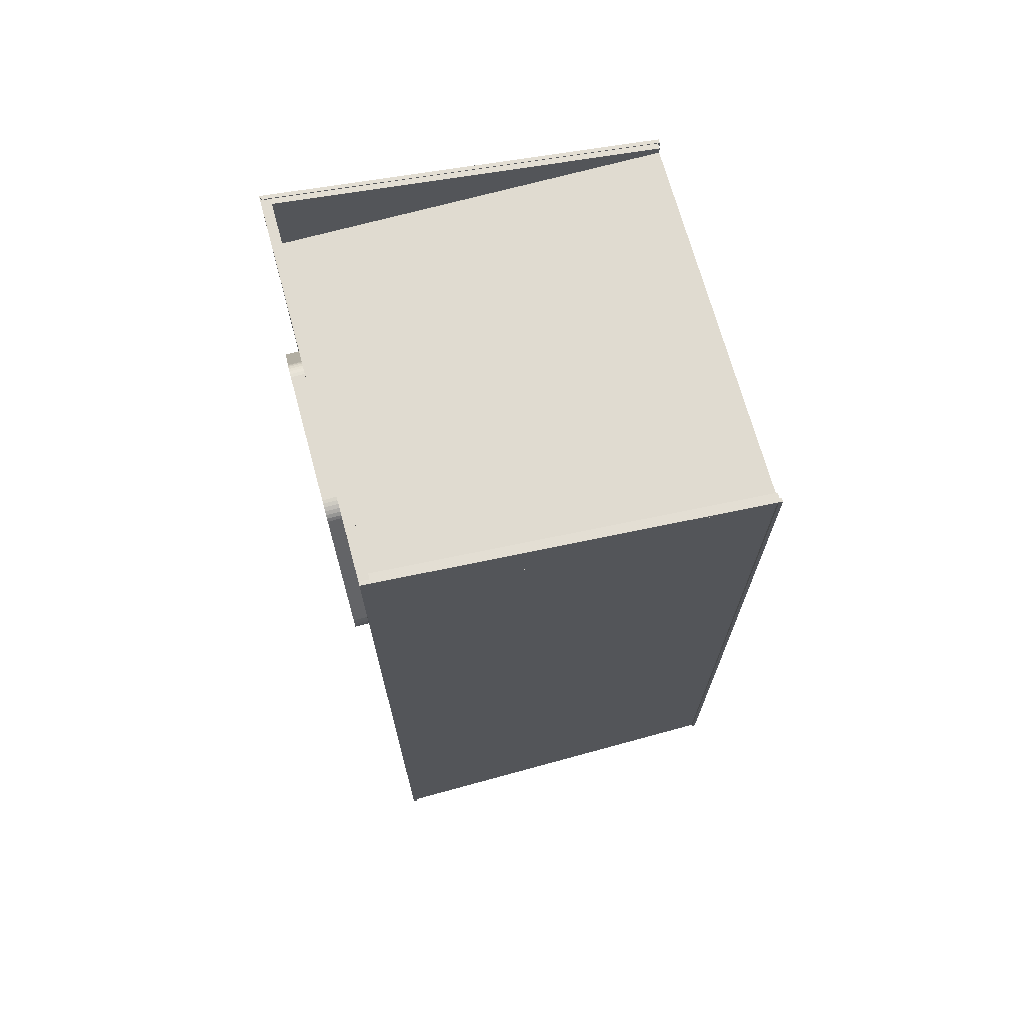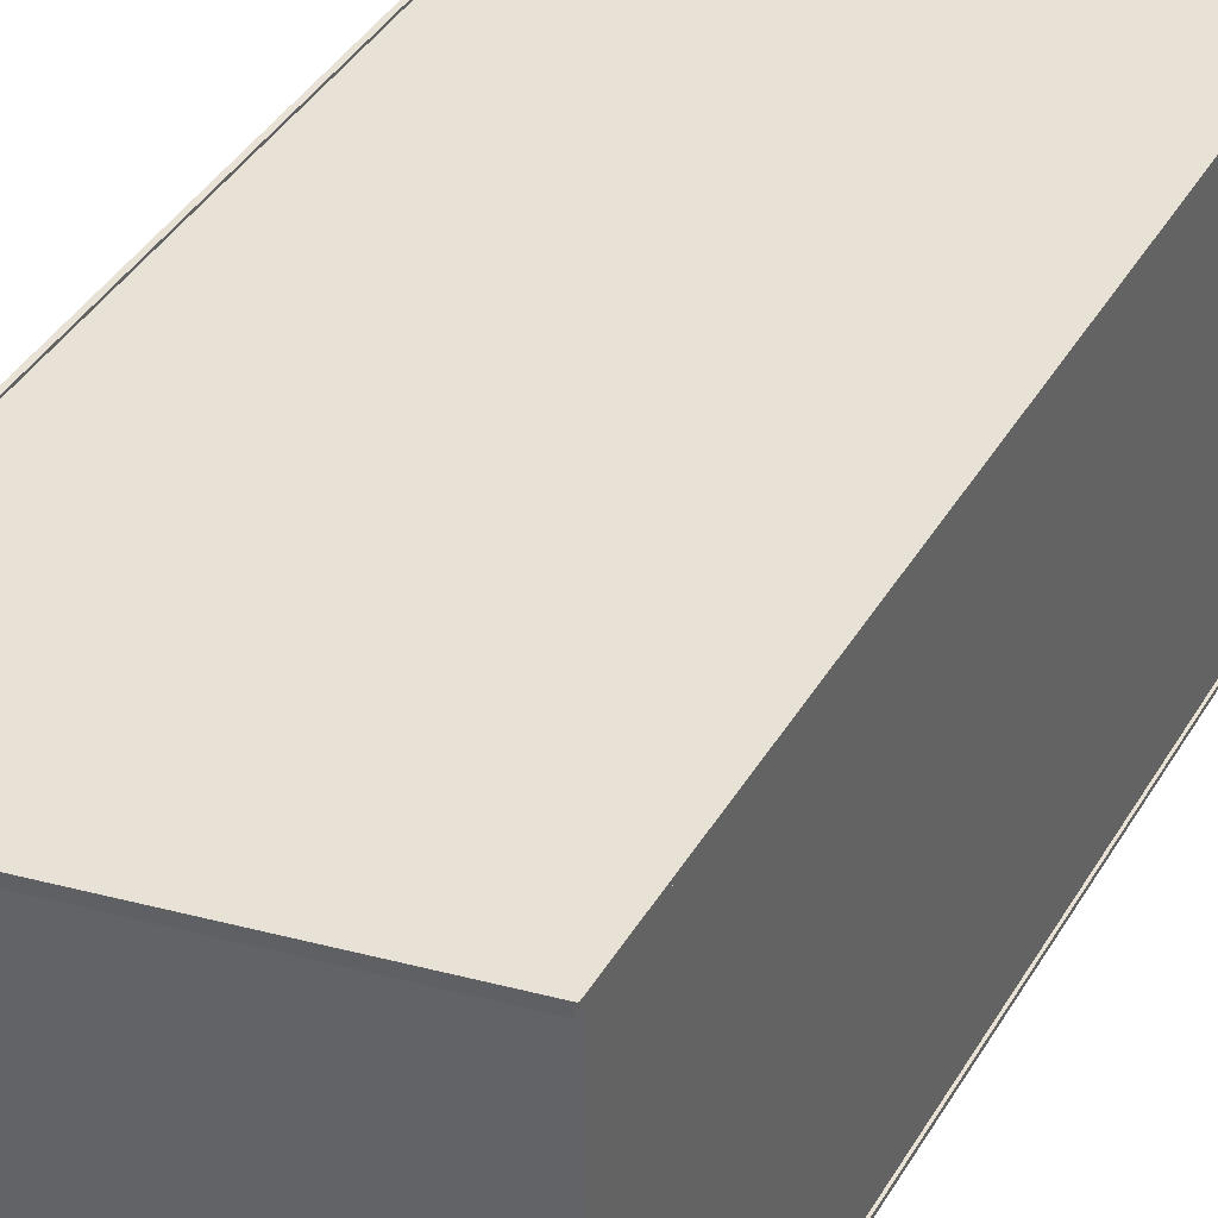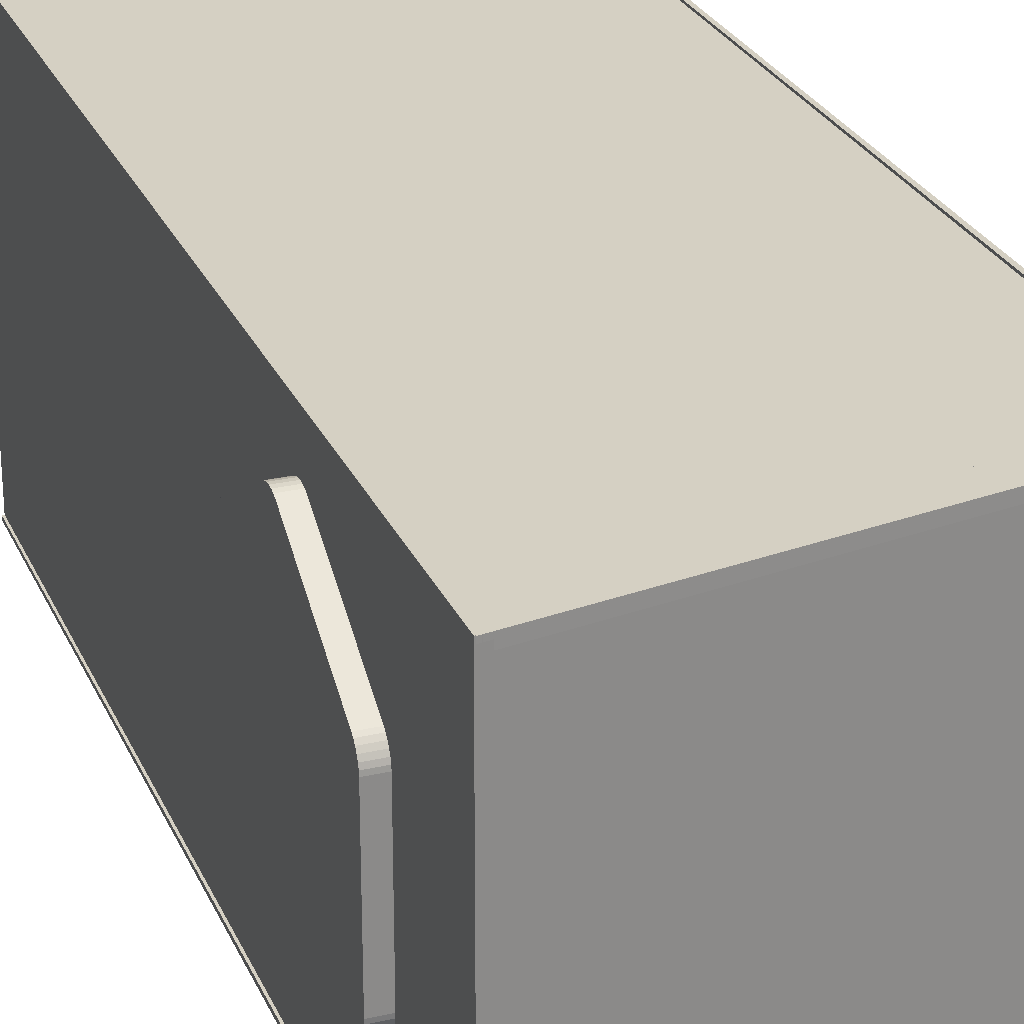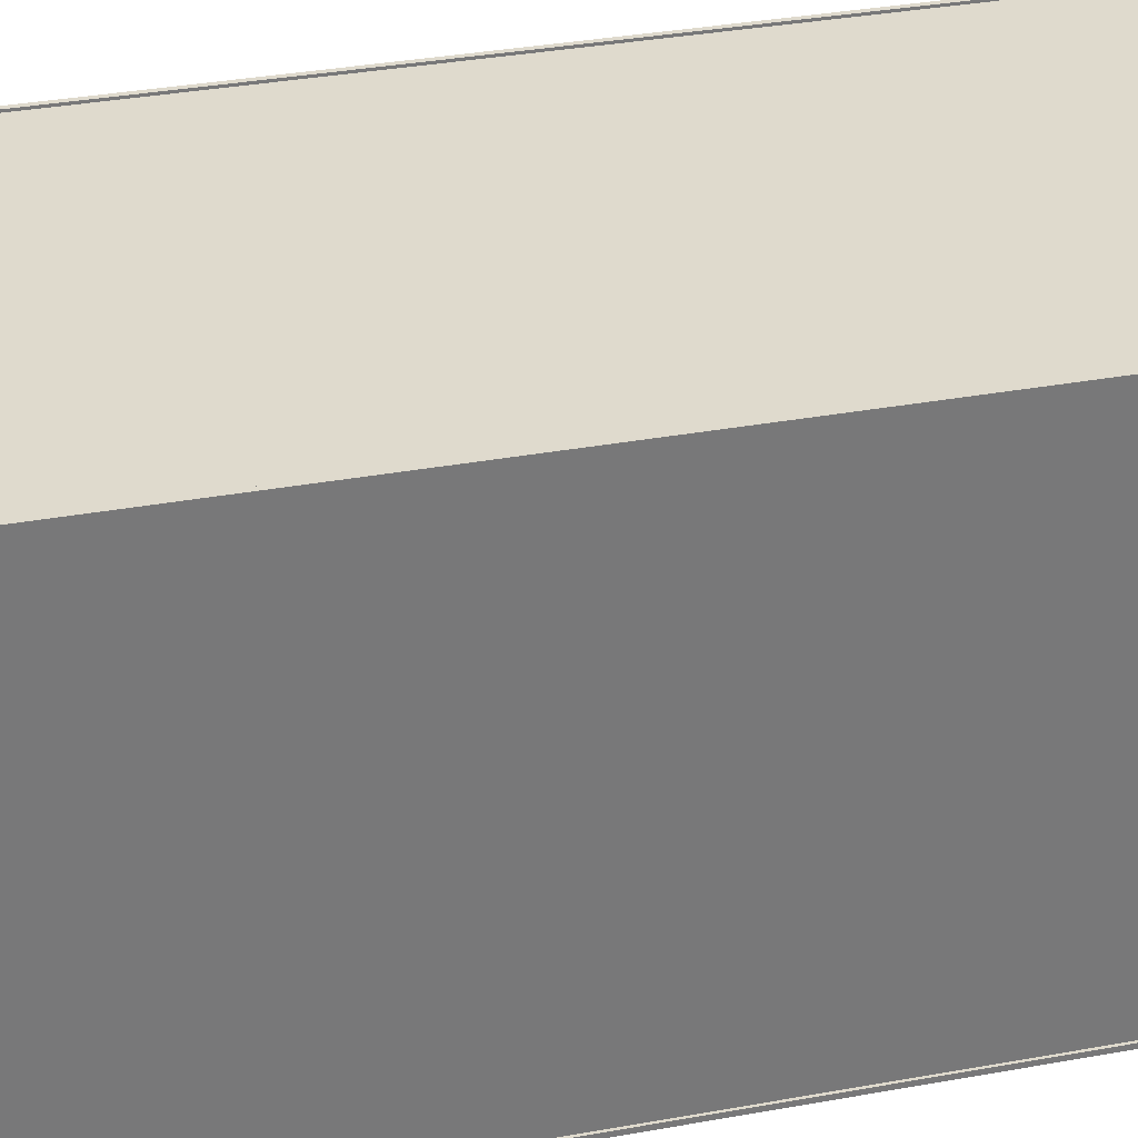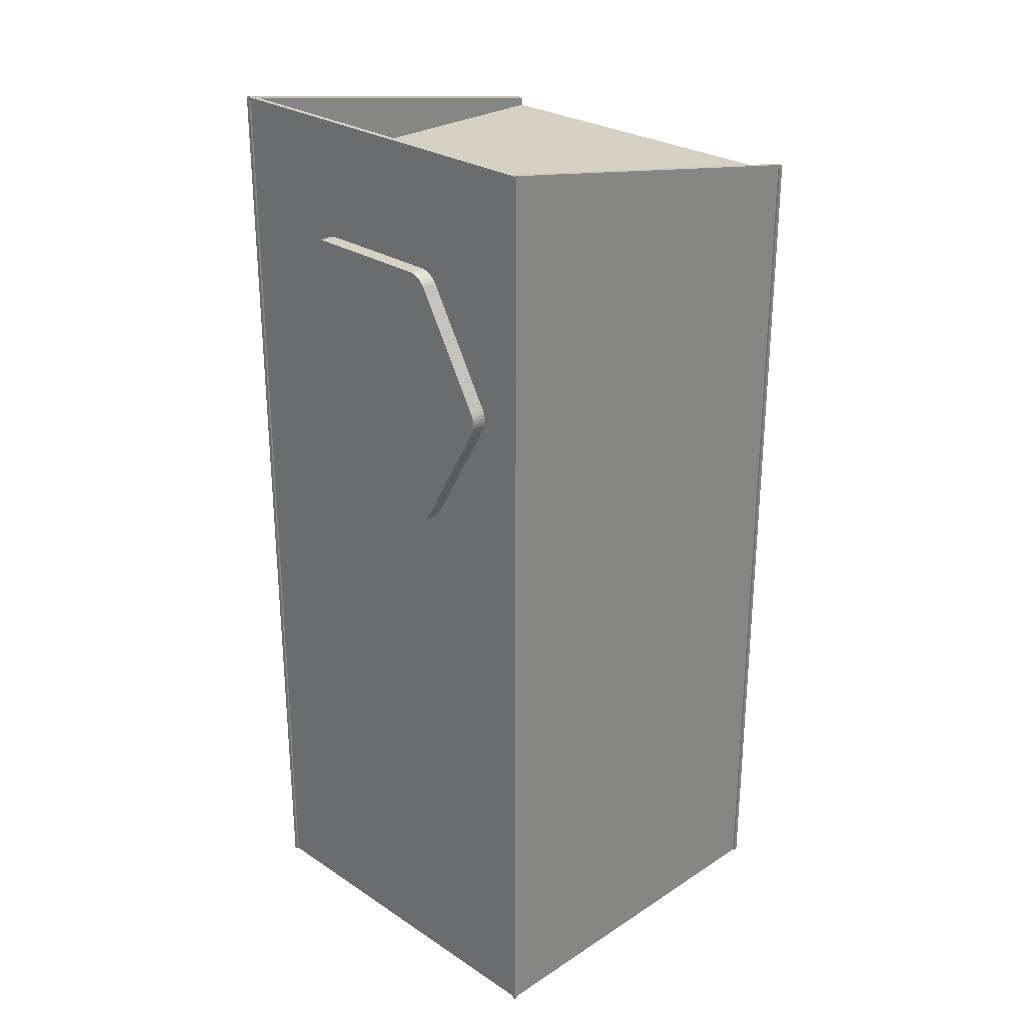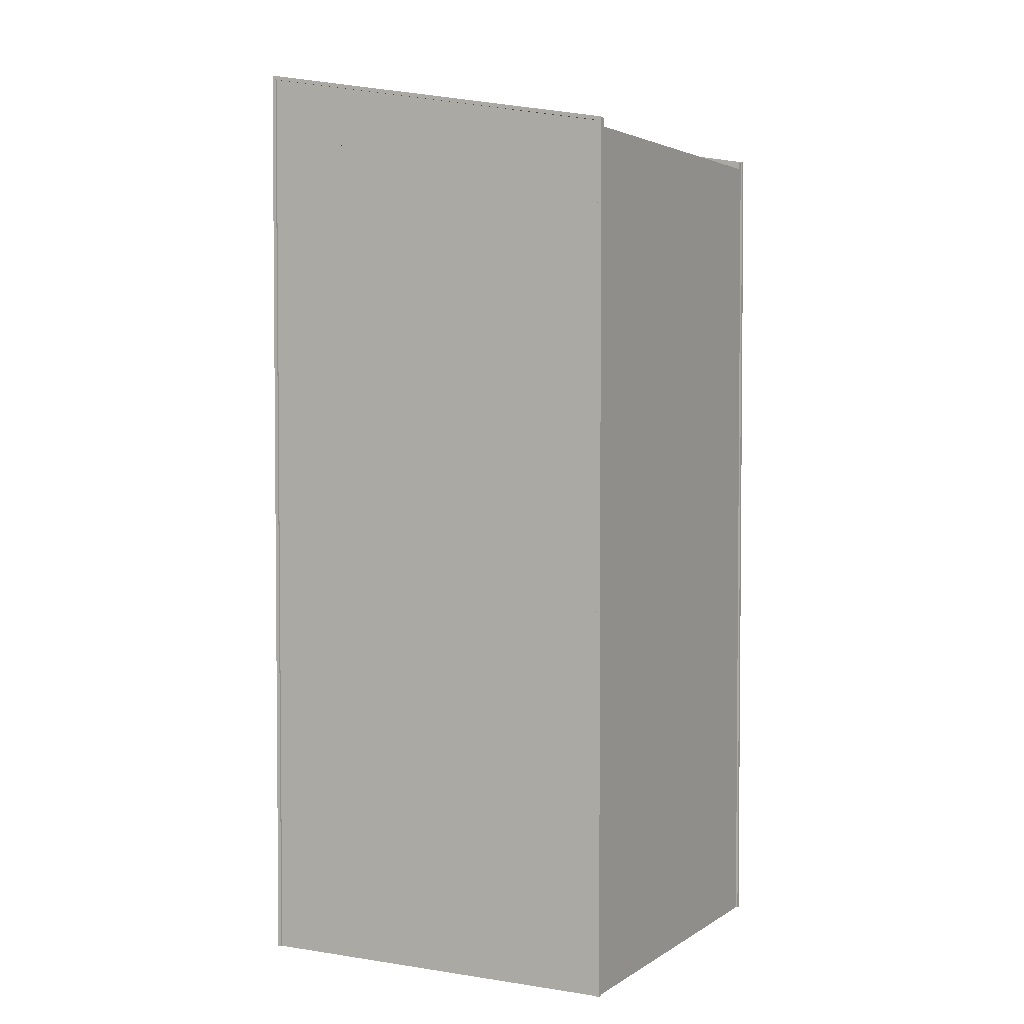
<metadata>
{"format":"obj","ext":"obj","renderer":"f3d","projection":"perspective","resolution":1024,"background":"white","views":[{"elev":70.2,"azim":164.7,"up":"+Y"},{"elev":40.3,"azim":-152.0,"up":"+Z"},{"elev":26.3,"azim":160.1,"up":"+Z"},{"elev":32.7,"azim":-104.4,"up":"+Z"},{"elev":27.1,"azim":135.3,"up":"+Y"},{"elev":3.1,"azim":-152.2,"up":"+Y"}]}
</metadata>
<code>
o Cube.010
v -0.5027 2.262 -0.495
v -0.5045 2.271 -0.495
v -0.5027 2.262 -0.505
v -0.5045 2.271 -0.505
v 0.5045 2.447 -0.495
v 0.5027 2.456 -0.495
v 0.5045 2.447 -0.505
v 0.5027 2.456 -0.505
f 2 3 1
f 4 7 3
f 8 5 7
f 5 2 1
f 7 1 3
f 4 6 8
f 2 4 3
f 4 8 7
f 8 6 5
f 5 6 2
f 7 5 1
f 4 2 6
o Cube.009
v -0.5027 2.262 0.505
v -0.5045 2.271 0.505
v -0.5027 2.262 0.495
v -0.5045 2.271 0.495
v 0.5045 2.447 0.505
v 0.5027 2.456 0.505
v 0.5045 2.447 0.495
v 0.5027 2.456 0.495
f 10 11 9
f 12 15 11
f 16 13 15
f 13 10 9
f 15 9 11
f 12 14 16
f 10 12 11
f 12 16 15
f 16 14 13
f 13 14 10
f 15 13 9
f 12 10 14
o Cube.008
v 0.495 2.445 0.505
v 0.495 2.455 0.505
v 0.495 2.445 -0.505
v 0.495 2.455 -0.505
v 0.505 2.445 0.505
v 0.505 2.455 0.505
v 0.505 2.445 -0.505
v 0.505 2.455 -0.505
f 18 19 17
f 20 23 19
f 24 21 23
f 22 17 21
f 23 17 19
f 20 22 24
f 18 20 19
f 20 24 23
f 24 22 21
f 22 18 17
f 23 21 17
f 20 18 22
o Cube.007
v 0.495 0 -0.495
v 0.495 2.45 -0.495
v 0.495 0 -0.505
v 0.495 2.45 -0.505
v 0.505 0 -0.495
v 0.505 2.45 -0.495
v 0.505 0 -0.505
v 0.505 2.45 -0.505
f 26 27 25
f 28 31 27
f 32 29 31
f 30 25 29
f 31 25 27
f 28 30 32
f 26 28 27
f 28 32 31
f 32 30 29
f 30 26 25
f 31 29 25
f 28 26 30
o Cube.006_Cube.002
v 0.495 0 0.505
v 0.495 2.45 0.505
v 0.495 0 0.495
v 0.495 2.45 0.495
v 0.505 0 0.505
v 0.505 2.45 0.505
v 0.505 0 0.495
v 0.505 2.45 0.495
f 34 35 33
f 36 39 35
f 40 37 39
f 38 33 37
f 39 33 35
f 36 38 40
f 34 36 35
f 36 40 39
f 40 38 37
f 38 34 33
f 39 37 33
f 36 34 38
o Cube.001
v -0.505 0 0.505
v -0.505 2.27 0.505
v -0.505 0 0.495
v -0.505 2.27 0.495
v -0.495 0 0.505
v -0.495 2.27 0.505
v -0.495 0 0.495
v -0.495 2.27 0.495
f 42 43 41
f 44 47 43
f 48 45 47
f 46 41 45
f 47 41 43
f 44 46 48
f 42 44 43
f 44 48 47
f 48 46 45
f 46 42 41
f 47 45 41
f 44 42 46
o Cube
v -0.505 0 -0.495
v -0.505 2.27 -0.495
v -0.505 0 -0.505
v -0.505 2.27 -0.505
v -0.495 0 -0.495
v -0.495 2.27 -0.495
v -0.495 0 -0.505
v -0.495 2.27 -0.505
f 50 51 49
f 52 55 51
f 56 53 55
f 54 49 53
f 55 49 51
f 52 54 56
f 50 52 51
f 52 56 55
f 56 54 53
f 54 50 49
f 55 53 49
f 52 50 54
o Cube.005_Cube.006
v -0.5 0 0.5
v -0.5 2.25 0.5
v -0.5 0 -0.5
v -0.5 2.25 -0.5
v 0.5 0 0.5
v 0.5 2.25 0.5
v 0.5 0 -0.5
v 0.5 2.25 -0.5
v 0.48 2.25 0.5
v 0.48 2.45 0.5
v 0.48 2.25 -0.5
v 0.48 2.45 -0.5
v 0.5 2.25 0.5
v 0.5 2.45 0.5
v 0.5 2.25 -0.5
v 0.5 2.45 -0.5
v -0.5 2.25 -0.48
v -0.5 2.27 -0.48
v -0.5 2.25 -0.5
v -0.5 2.27 -0.5
v 0.48 2.25 -0.48
v 0.48 2.45 -0.48
v 0.48 2.25 -0.5
v 0.48 2.45 -0.5
v -0.5 2.25 0.5
v -0.5 2.27 0.5
v -0.5 2.25 0.48
v -0.5 2.27 0.48
v 0.48 2.25 0.5
v 0.48 2.45 0.5
v 0.48 2.25 0.48
v 0.48 2.45 0.48
f 58 59 57
f 63 57 59
f 60 62 64
f 63 70 61
f 58 60 59
f 63 61 57
f 60 58 62
f 63 72 70
f 61 82 57
f 61 70 82
f 66 67 65
f 71 65 67
f 68 70 72
f 66 68 67
f 71 69 65
f 68 66 70
f 63 76 72
f 63 59 76
f 74 75 73
f 80 77 79
f 77 74 73
f 79 73 75
f 76 78 80
f 74 76 75
f 80 78 77
f 77 78 74
f 79 77 73
f 76 74 78
f 82 83 81
f 84 87 83
f 88 85 87
f 87 81 83
f 84 86 88
f 82 84 83
f 84 88 87
f 88 86 85
f 87 85 81
f 84 82 86
o Cylinder_Cylinder.002
v 0.5 1.827 -0.3844
v 0.5 1.773 -0.3844
v 0.5 1.819 -0.3879
v 0.5 1.81 -0.3901
v 0.5 1.8 -0.3908
v 0.5 1.79 -0.3901
v 0.5 1.781 -0.3879
v 0.54 1.773 -0.3844
v 0.54 1.827 -0.3844
v 0.54 1.781 -0.3879
v 0.54 1.79 -0.3901
v 0.54 1.8 -0.3908
v 0.54 1.81 -0.3901
v 0.54 1.819 -0.3879
v 0.5 1.481 -0.2157
v 0.5 1.454 -0.1687
v 0.5 1.474 -0.2105
v 0.5 1.467 -0.2036
v 0.5 1.462 -0.1954
v 0.5 1.457 -0.1864
v 0.5 1.455 -0.1773
v 0.54 1.454 -0.1687
v 0.54 1.481 -0.2157
v 0.54 1.455 -0.1773
v 0.54 1.457 -0.1864
v 0.54 1.462 -0.1954
v 0.54 1.467 -0.2036
v 0.54 1.474 -0.2105
v 0.5 1.454 0.1687
v 0.5 1.481 0.2157
v 0.5 1.455 0.1773
v 0.5 1.457 0.1864
v 0.5 1.462 0.1954
v 0.5 1.467 0.2036
v 0.5 1.474 0.2105
v 0.54 1.481 0.2157
v 0.54 1.454 0.1687
v 0.54 1.474 0.2105
v 0.54 1.467 0.2036
v 0.54 1.462 0.1954
v 0.54 1.457 0.1864
v 0.54 1.455 0.1773
v 0.5 1.773 0.3844
v 0.5 1.827 0.3844
v 0.5 1.781 0.3879
v 0.5 1.79 0.3901
v 0.5 1.8 0.3908
v 0.5 1.81 0.3901
v 0.5 1.819 0.3879
v 0.54 1.827 0.3844
v 0.54 1.773 0.3844
v 0.54 1.819 0.3879
v 0.54 1.81 0.3901
v 0.54 1.8 0.3908
v 0.54 1.79 0.3901
v 0.54 1.781 0.3879
v 0.5 2.119 0.2157
v 0.5 2.146 0.1687
v 0.5 2.126 0.2105
v 0.5 2.133 0.2036
v 0.5 2.138 0.1954
v 0.5 2.143 0.1864
v 0.5 2.145 0.1773
v 0.54 2.146 0.1687
v 0.54 2.119 0.2157
v 0.54 2.145 0.1773
v 0.54 2.143 0.1864
v 0.54 2.138 0.1954
v 0.54 2.133 0.2036
v 0.54 2.126 0.2105
v 0.5 2.146 -0.1687
v 0.5 2.119 -0.2157
v 0.5 2.145 -0.1773
v 0.5 2.143 -0.1864
v 0.5 2.138 -0.1954
v 0.5 2.133 -0.2036
v 0.5 2.126 -0.2105
v 0.54 2.119 -0.2157
v 0.54 2.146 -0.1687
v 0.54 2.126 -0.2105
v 0.54 2.133 -0.2036
v 0.54 2.138 -0.1954
v 0.54 2.143 -0.1864
v 0.54 2.145 -0.1773
f 166 89 160
f 124 131 118
f 138 145 132
f 152 159 146
f 110 117 104
f 96 153 124
f 96 103 90
f 97 91 89
f 102 92 91
f 101 93 92
f 100 94 93
f 99 95 94
f 98 90 95
f 104 112 110
f 109 113 112
f 108 114 113
f 107 115 114
f 106 116 115
f 105 111 116
f 118 126 124
f 123 127 126
f 127 121 128
f 121 129 128
f 120 130 129
f 119 125 130
f 132 140 138
f 137 141 140
f 136 142 141
f 135 143 142
f 134 144 143
f 133 139 144
f 146 154 152
f 151 155 154
f 150 156 155
f 149 157 156
f 148 158 157
f 147 153 158
f 160 168 166
f 165 169 168
f 164 170 169
f 163 171 170
f 162 172 171
f 161 167 172
f 103 132 159
f 166 97 89
f 124 139 131
f 138 153 145
f 152 167 159
f 110 125 117
f 125 110 111
f 112 113 110
f 114 115 111
f 116 111 115
f 96 98 99
f 99 100 96
f 101 102 97
f 97 166 167
f 168 169 166
f 170 171 167
f 172 167 171
f 152 154 155
f 155 156 152
f 157 158 153
f 153 138 139
f 140 141 138
f 142 143 139
f 144 139 143
f 124 126 127
f 127 128 124
f 129 130 125
f 110 113 114
f 114 111 110
f 96 100 97
f 101 97 100
f 169 170 166
f 167 152 153
f 156 157 153
f 138 142 139
f 142 138 141
f 124 128 125
f 129 125 128
f 111 96 124
f 166 170 167
f 152 156 153
f 153 139 124
f 124 125 111
f 96 97 167
f 167 153 96
f 96 111 103
f 97 102 91
f 102 101 92
f 101 100 93
f 100 99 94
f 99 98 95
f 98 96 90
f 104 109 112
f 109 108 113
f 108 107 114
f 107 106 115
f 106 105 116
f 105 103 111
f 118 123 126
f 123 122 127
f 127 122 121
f 121 120 129
f 120 119 130
f 119 117 125
f 132 137 140
f 137 136 141
f 136 135 142
f 135 134 143
f 134 133 144
f 133 131 139
f 146 151 154
f 151 150 155
f 150 149 156
f 149 148 157
f 148 147 158
f 147 145 153
f 160 165 168
f 165 164 169
f 164 163 170
f 163 162 171
f 162 161 172
f 161 159 167
f 160 89 90
f 91 92 89
f 93 94 90
f 95 90 94
f 103 105 106
f 106 107 103
f 108 109 104
f 104 117 118
f 119 120 117
f 121 122 118
f 123 118 122
f 131 133 134
f 134 135 131
f 136 137 132
f 132 145 159
f 147 148 145
f 149 150 146
f 151 146 150
f 159 161 162
f 162 163 159
f 164 165 160
f 89 92 93
f 93 90 89
f 103 107 104
f 108 104 107
f 120 121 117
f 118 131 132
f 135 136 132
f 145 146 159
f 149 145 148
f 159 163 160
f 164 160 163
f 90 103 159
f 117 121 118
f 131 135 132
f 149 146 145
f 159 160 90
f 103 104 118
f 118 132 103

</code>
